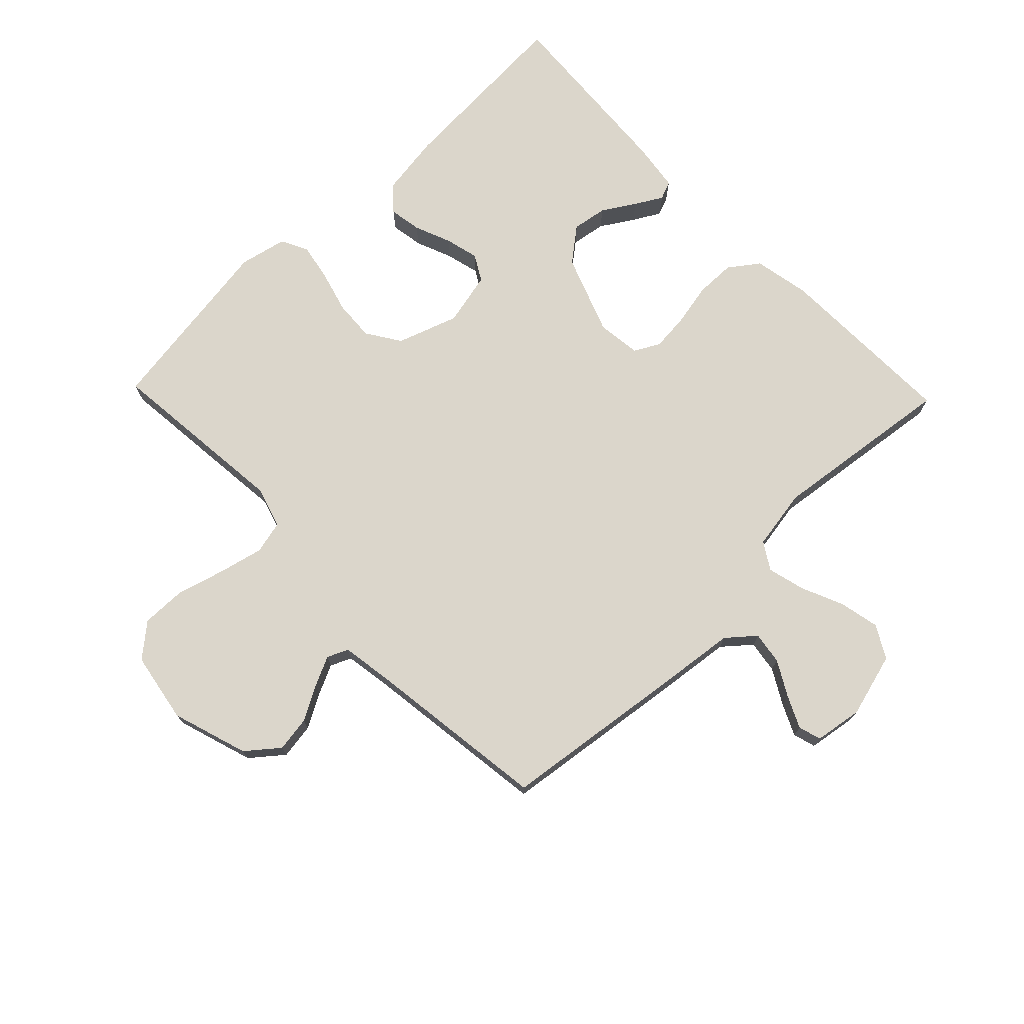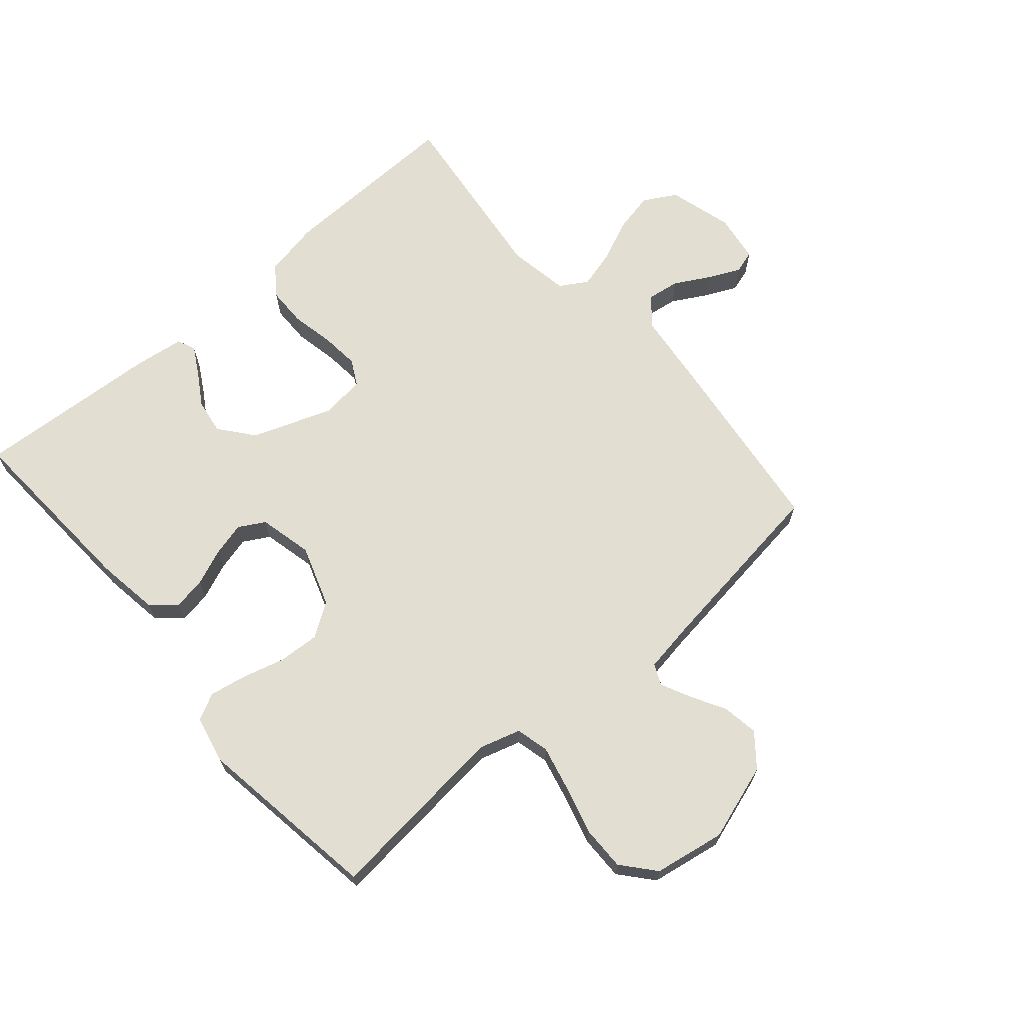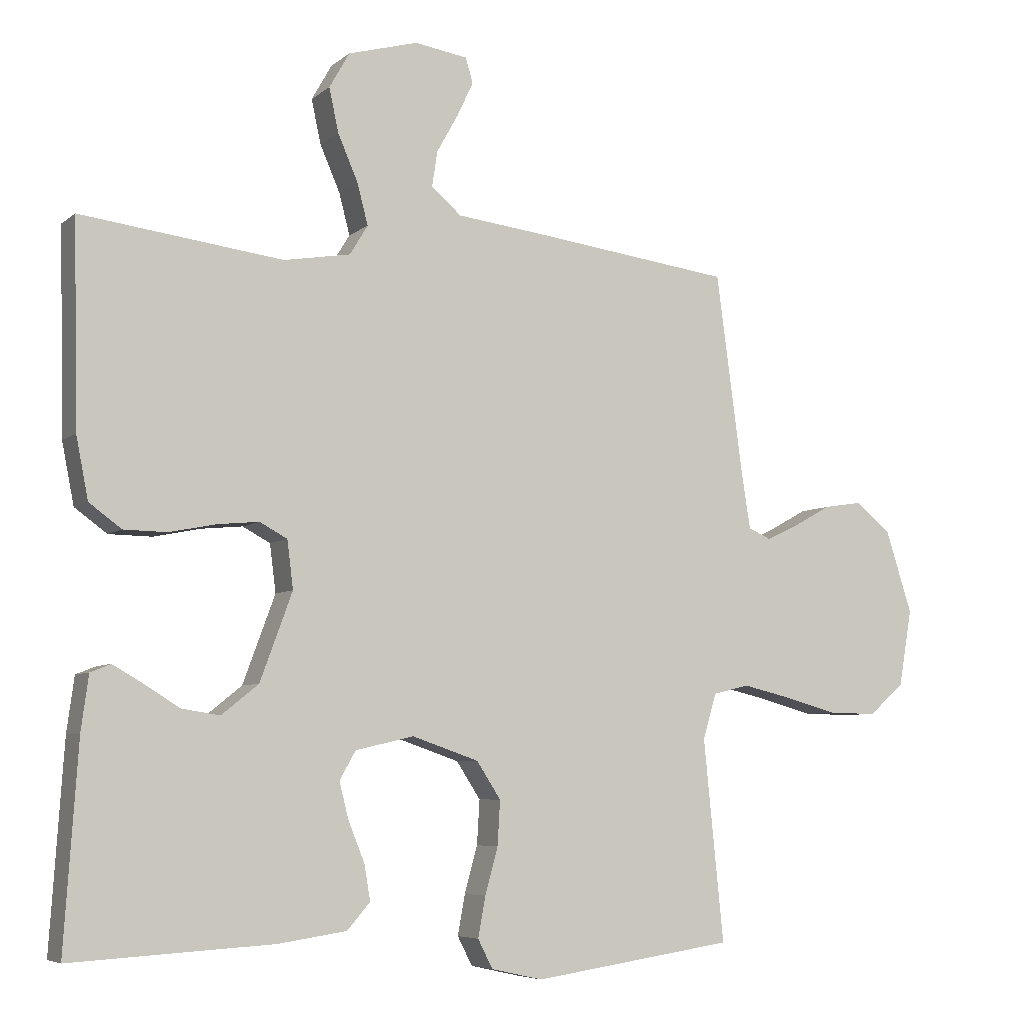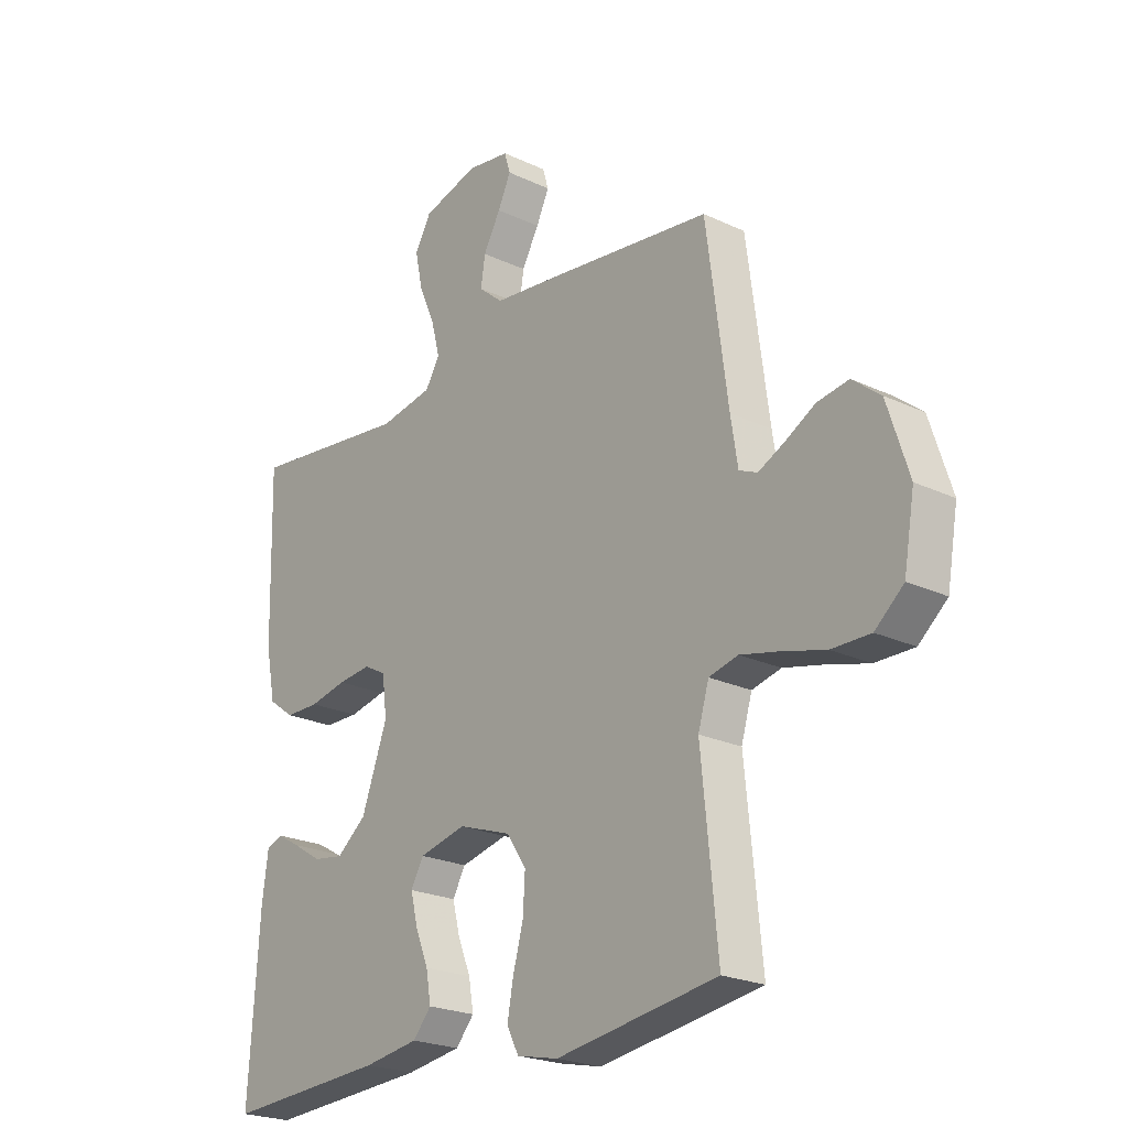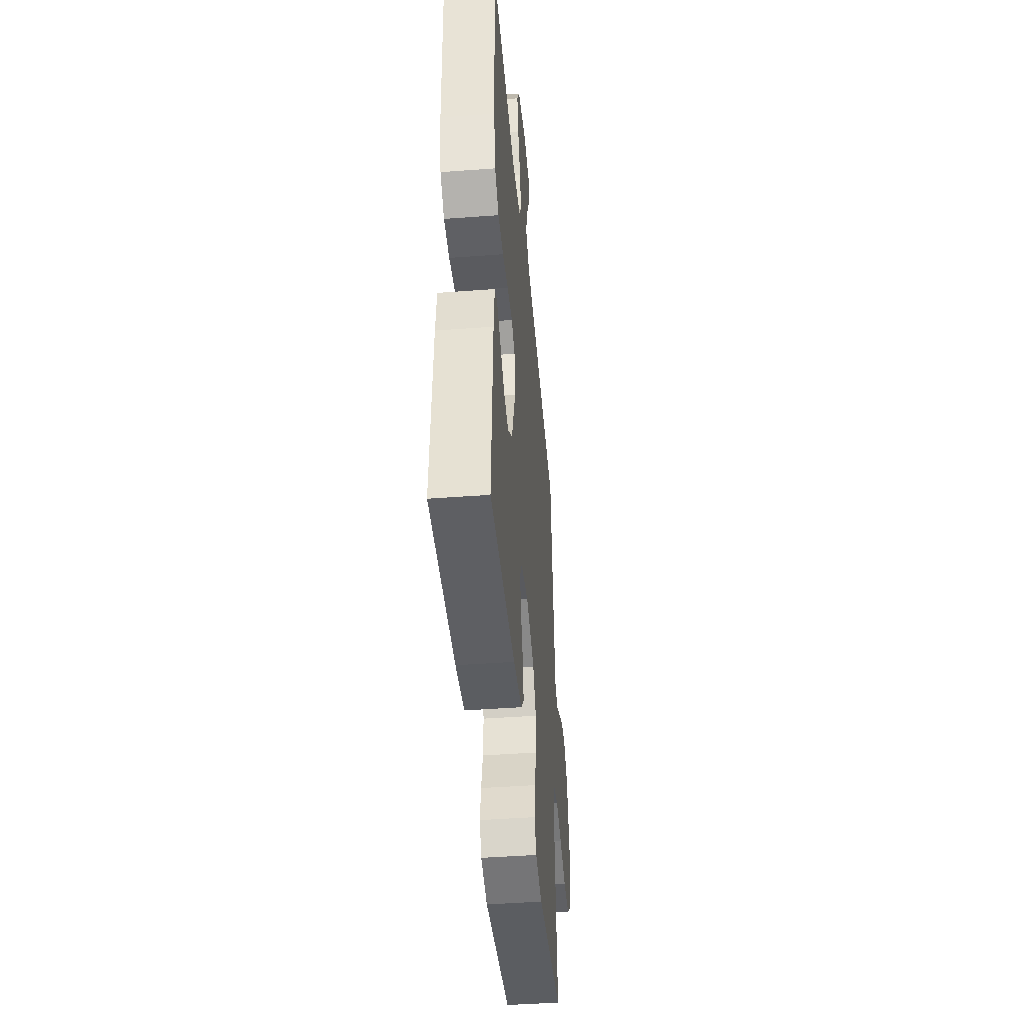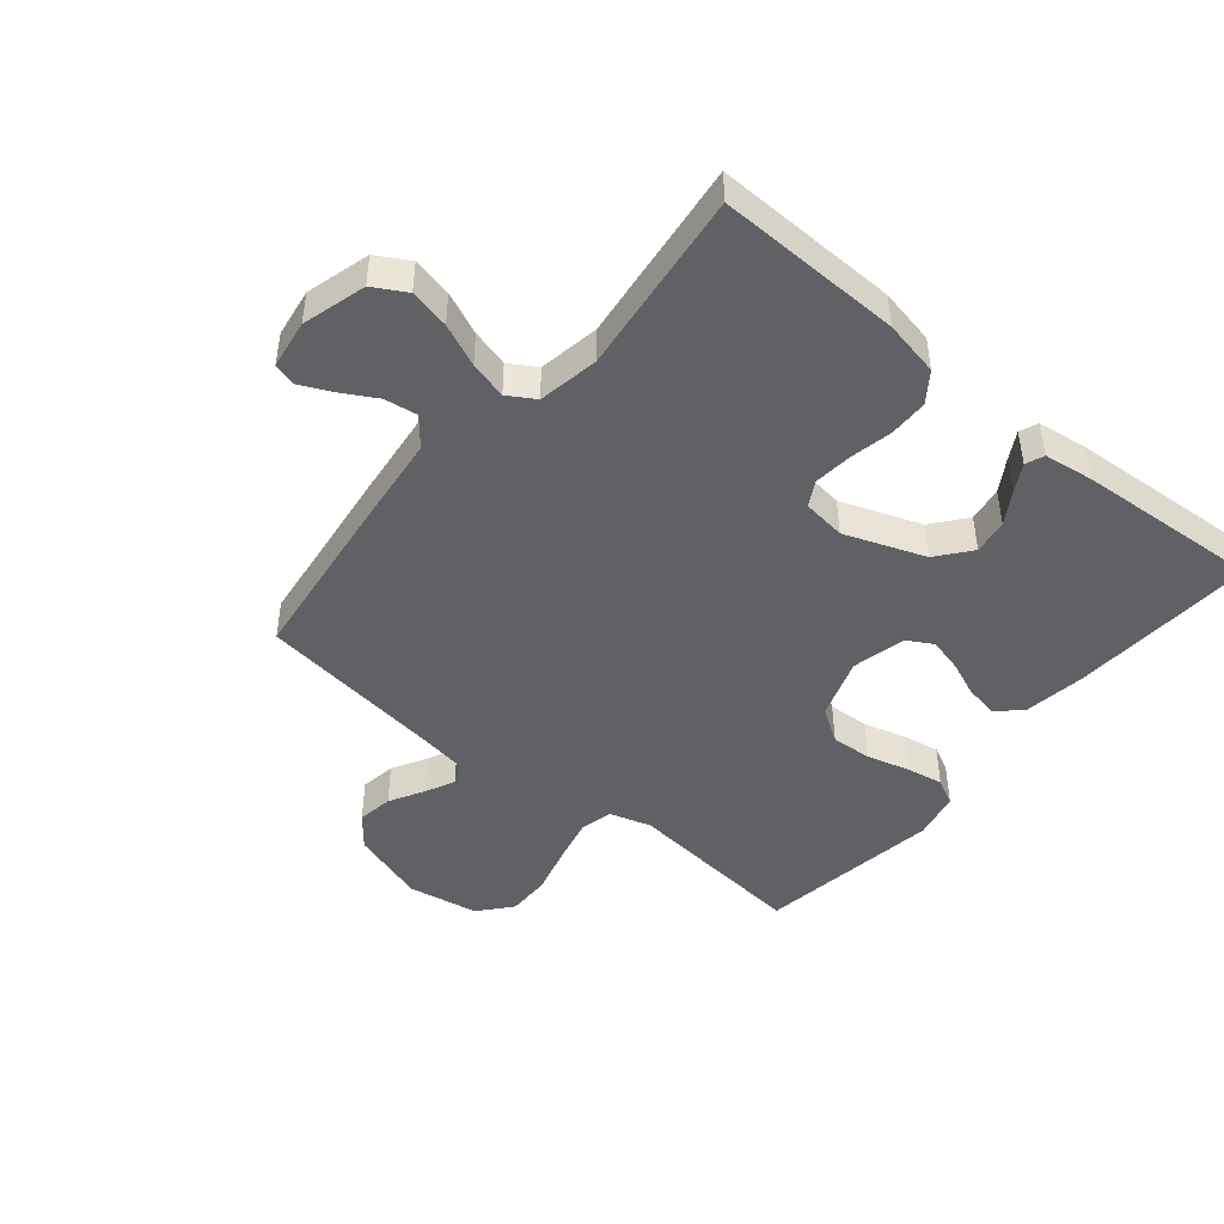
<metadata>
{"format":"obj","ext":"obj","renderer":"f3d","projection":"perspective","resolution":1024,"background":"white","views":[{"elev":73.6,"azim":-43.9,"up":"+Y"},{"elev":67.6,"azim":-130.9,"up":"+Y"},{"elev":-6.1,"azim":154.5,"up":"+Z"},{"elev":-22.8,"azim":-128.9,"up":"+Z"},{"elev":-44.3,"azim":95.0,"up":"+Z"},{"elev":-46.0,"azim":50.3,"up":"+Y"}]}
</metadata>
<code>
v 0.5 0.07 -0.5
v 0.2 0.07 -0.483
v 0.098 0.07 -0.468
v 0.064 0.07 -0.429
v 0.073 0.07 -0.376
v 0.097 0.07 -0.317
v 0.111 0.07 -0.262
v 0.087 0.07 -0.22
v 0 0.07 -0.2
v -0.099 0.07 -0.234
v -0.135 0.07 -0.289
v -0.131 0.07 -0.355
v -0.112 0.07 -0.424
v -0.101 0.07 -0.484
v -0.123 0.07 -0.527
v -0.2 0.07 -0.544
v -0.5 0.07 -0.5
v -0.47 0.07 -0.2
v -0.49 0.07 -0.133
v -0.544 0.07 -0.12
v -0.616 0.07 -0.137
v -0.696 0.07 -0.159
v -0.768 0.07 -0.16
v -0.821 0.07 -0.115
v -0.841 0.07 0
v -0.801 0.07 0.124
v -0.749 0.07 0.166
v -0.691 0.07 0.157
v -0.635 0.07 0.126
v -0.587 0.07 0.103
v -0.553 0.07 0.118
v -0.54 0.07 0.2
v -0.5 0.07 0.5
v -0.2 0.07 0.538
v -0.071 0.07 0.553
v -0.026 0.07 0.591
v -0.034 0.07 0.644
v -0.066 0.07 0.701
v -0.09 0.07 0.752
v -0.079 0.07 0.789
v 0 0.07 0.801
v 0.104 0.07 0.772
v 0.134 0.07 0.719
v 0.12 0.07 0.654
v 0.09 0.07 0.585
v 0.074 0.07 0.524
v 0.101 0.07 0.48
v 0.2 0.07 0.463
v 0.5 0.07 0.5
v 0.493 0.07 0.2
v 0.475 0.07 0.109
v 0.427 0.07 0.074
v 0.363 0.07 0.073
v 0.294 0.07 0.087
v 0.232 0.07 0.093
v 0.191 0.07 0.071
v 0.182 0.07 0
v 0.23 0.07 -0.13
v 0.285 0.07 -0.174
v 0.342 0.07 -0.165
v 0.395 0.07 -0.132
v 0.439 0.07 -0.107
v 0.469 0.07 -0.119
v 0.48 0.07 -0.2
v 0.5 0 -0.5
v 0.2 0 -0.483
v 0.098 0 -0.468
v 0.064 0 -0.429
v 0.073 0 -0.376
v 0.097 0 -0.317
v 0.111 0 -0.262
v 0.087 0 -0.22
v 0 0 -0.2
v -0.099 0 -0.234
v -0.135 0 -0.289
v -0.131 0 -0.355
v -0.112 0 -0.424
v -0.101 0 -0.484
v -0.123 0 -0.527
v -0.2 0 -0.544
v -0.5 0 -0.5
v -0.47 0 -0.2
v -0.49 0 -0.133
v -0.544 0 -0.12
v -0.616 0 -0.137
v -0.696 0 -0.159
v -0.768 0 -0.16
v -0.821 0 -0.115
v -0.841 0 0
v -0.801 0 0.124
v -0.749 0 0.166
v -0.691 0 0.157
v -0.635 0 0.126
v -0.587 0 0.103
v -0.553 0 0.118
v -0.54 0 0.2
v -0.5 0 0.5
v -0.2 0 0.538
v -0.071 0 0.553
v -0.026 0 0.591
v -0.034 0 0.644
v -0.066 0 0.701
v -0.09 0 0.752
v -0.079 0 0.789
v 0 0 0.801
v 0.104 0 0.772
v 0.134 0 0.719
v 0.12 0 0.654
v 0.09 0 0.585
v 0.074 0 0.524
v 0.101 0 0.48
v 0.2 0 0.463
v 0.5 0 0.5
v 0.493 0 0.2
v 0.475 0 0.109
v 0.427 0 0.074
v 0.363 0 0.073
v 0.294 0 0.087
v 0.232 0 0.093
v 0.191 0 0.071
v 0.182 0 0
v 0.23 0 -0.13
v 0.285 0 -0.174
v 0.342 0 -0.165
v 0.395 0 -0.132
v 0.439 0 -0.107
v 0.469 0 -0.119
v 0.48 0 -0.2
f 3 4 5
f 2 3 5
f 1 2 5
f 64 1 5
f 63 64 5
f 62 63 5
f 61 62 5
f 60 61 5
f 59 60 5 6
f 58 59 6 7
f 57 58 7 8
f 56 57 8 9
f 52 53 54
f 51 52 54
f 50 51 54
f 49 50 54
f 48 49 54
f 47 48 54 55
f 46 47 55 56
f 43 44 45
f 42 43 45
f 41 42 45
f 40 41 45
f 39 40 45
f 38 39 45
f 37 38 45
f 36 37 45 46
f 56 9 10
f 46 56 10
f 36 46 10
f 35 36 10
f 35 10 11
f 34 35 11
f 33 34 11
f 32 33 11
f 27 28 29
f 26 27 29
f 25 26 29
f 24 25 29
f 23 24 29
f 22 23 29
f 21 22 29
f 20 21 29 30
f 19 20 30 31
f 16 17 18
f 15 16 18
f 14 15 18
f 13 14 18
f 12 13 18
f 19 31 32
f 18 19 32
f 12 18 32
f 11 12 32
f 69 68 67
f 69 67 66
f 69 66 65
f 69 65 128
f 69 128 127
f 69 127 126
f 69 126 125
f 69 125 124
f 70 69 124 123
f 71 70 123 122
f 72 71 122 121
f 73 72 121 120
f 118 117 116
f 118 116 115
f 118 115 114
f 118 114 113
f 118 113 112
f 119 118 112 111
f 120 119 111 110
f 109 108 107
f 109 107 106
f 109 106 105
f 109 105 104
f 109 104 103
f 109 103 102
f 109 102 101
f 110 109 101 100
f 74 73 120
f 74 120 110
f 74 110 100
f 74 100 99
f 75 74 99
f 75 99 98
f 75 98 97
f 75 97 96
f 93 92 91
f 93 91 90
f 93 90 89
f 93 89 88
f 93 88 87
f 93 87 86
f 93 86 85
f 94 93 85 84
f 95 94 84 83
f 82 81 80
f 82 80 79
f 82 79 78
f 82 78 77
f 82 77 76
f 96 95 83
f 96 83 82
f 96 82 76
f 96 76 75
f 1 65 66 2
f 2 66 67 3
f 3 67 68 4
f 4 68 69 5
f 5 69 70 6
f 6 70 71 7
f 7 71 72 8
f 8 72 73 9
f 9 73 74 10
f 10 74 75 11
f 11 75 76 12
f 12 76 77 13
f 13 77 78 14
f 14 78 79 15
f 15 79 80 16
f 16 80 81 17
f 17 81 82 18
f 18 82 83 19
f 19 83 84 20
f 20 84 85 21
f 21 85 86 22
f 22 86 87 23
f 23 87 88 24
f 24 88 89 25
f 25 89 90 26
f 26 90 91 27
f 27 91 92 28
f 28 92 93 29
f 29 93 94 30
f 30 94 95 31
f 31 95 96 32
f 32 96 97 33
f 33 97 98 34
f 34 98 99 35
f 35 99 100 36
f 36 100 101 37
f 37 101 102 38
f 38 102 103 39
f 39 103 104 40
f 40 104 105 41
f 41 105 106 42
f 42 106 107 43
f 43 107 108 44
f 44 108 109 45
f 45 109 110 46
f 46 110 111 47
f 47 111 112 48
f 48 112 113 49
f 49 113 114 50
f 50 114 115 51
f 51 115 116 52
f 52 116 117 53
f 53 117 118 54
f 54 118 119 55
f 55 119 120 56
f 56 120 121 57
f 57 121 122 58
f 58 122 123 59
f 59 123 124 60
f 60 124 125 61
f 61 125 126 62
f 62 126 127 63
f 63 127 128 64
f 64 128 65 1

</code>
